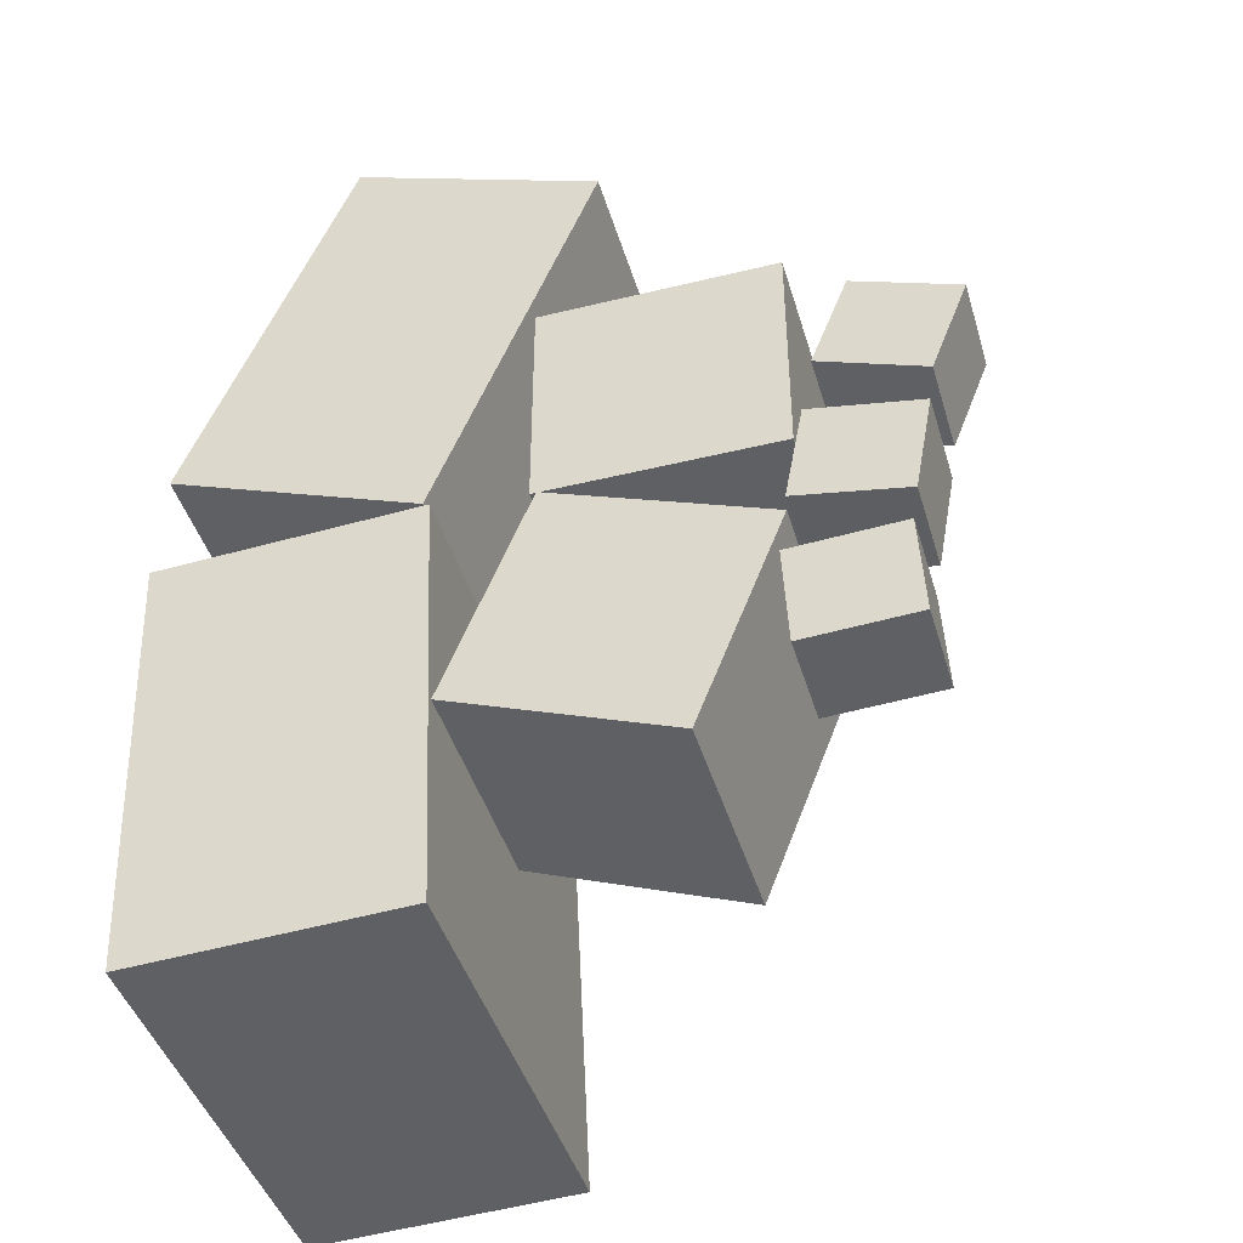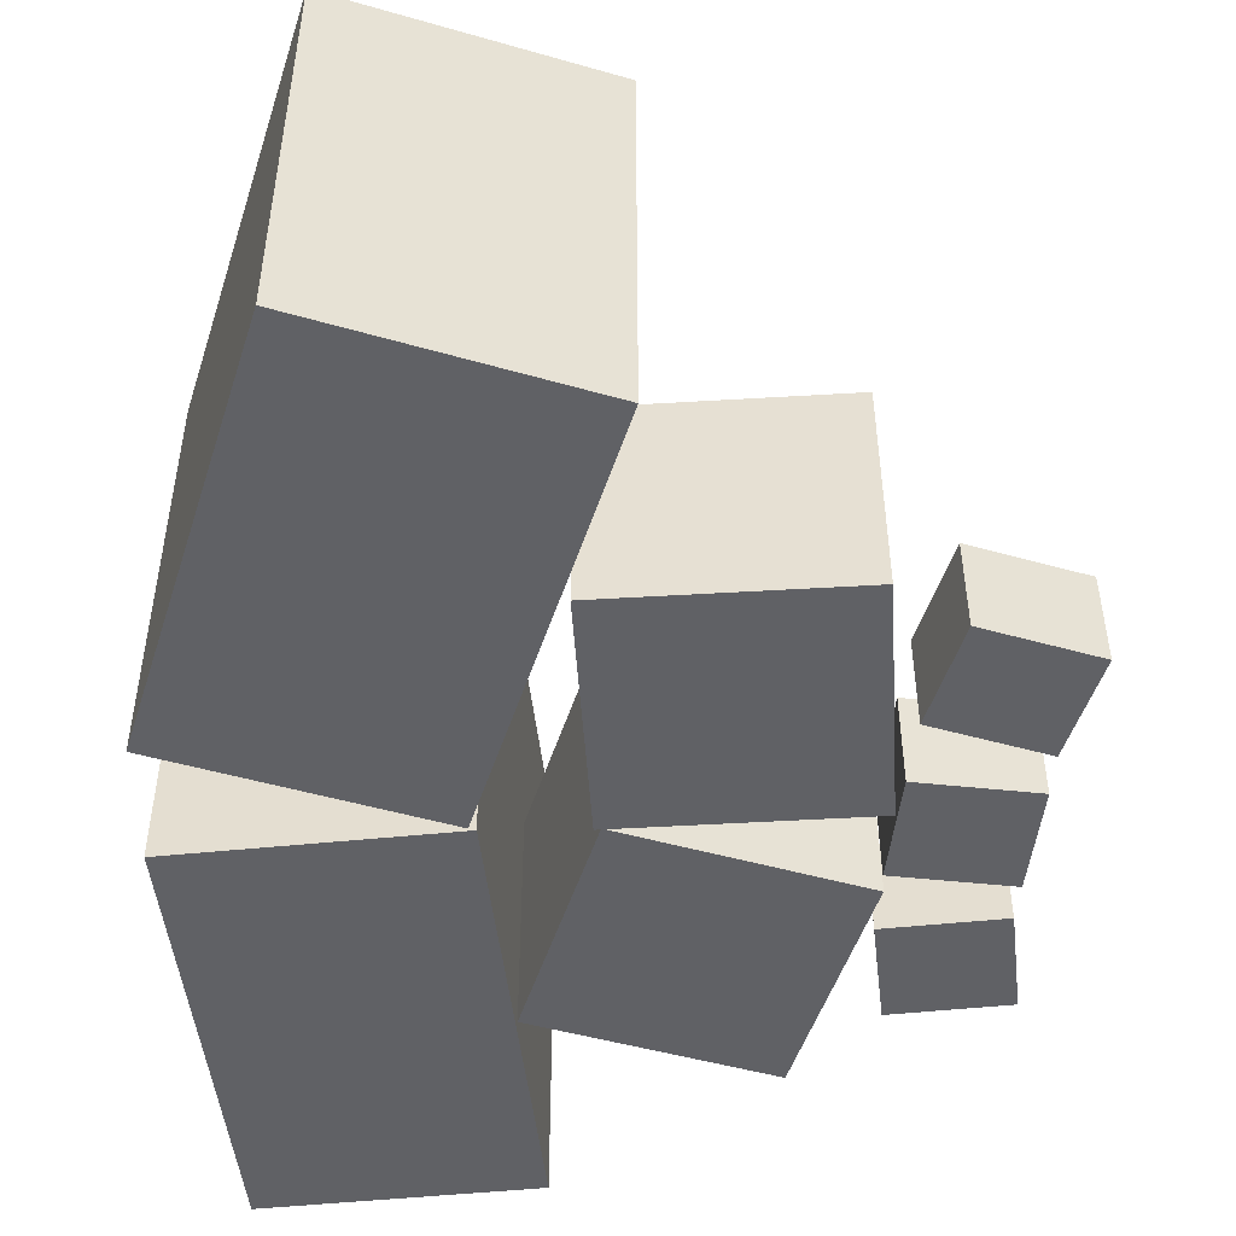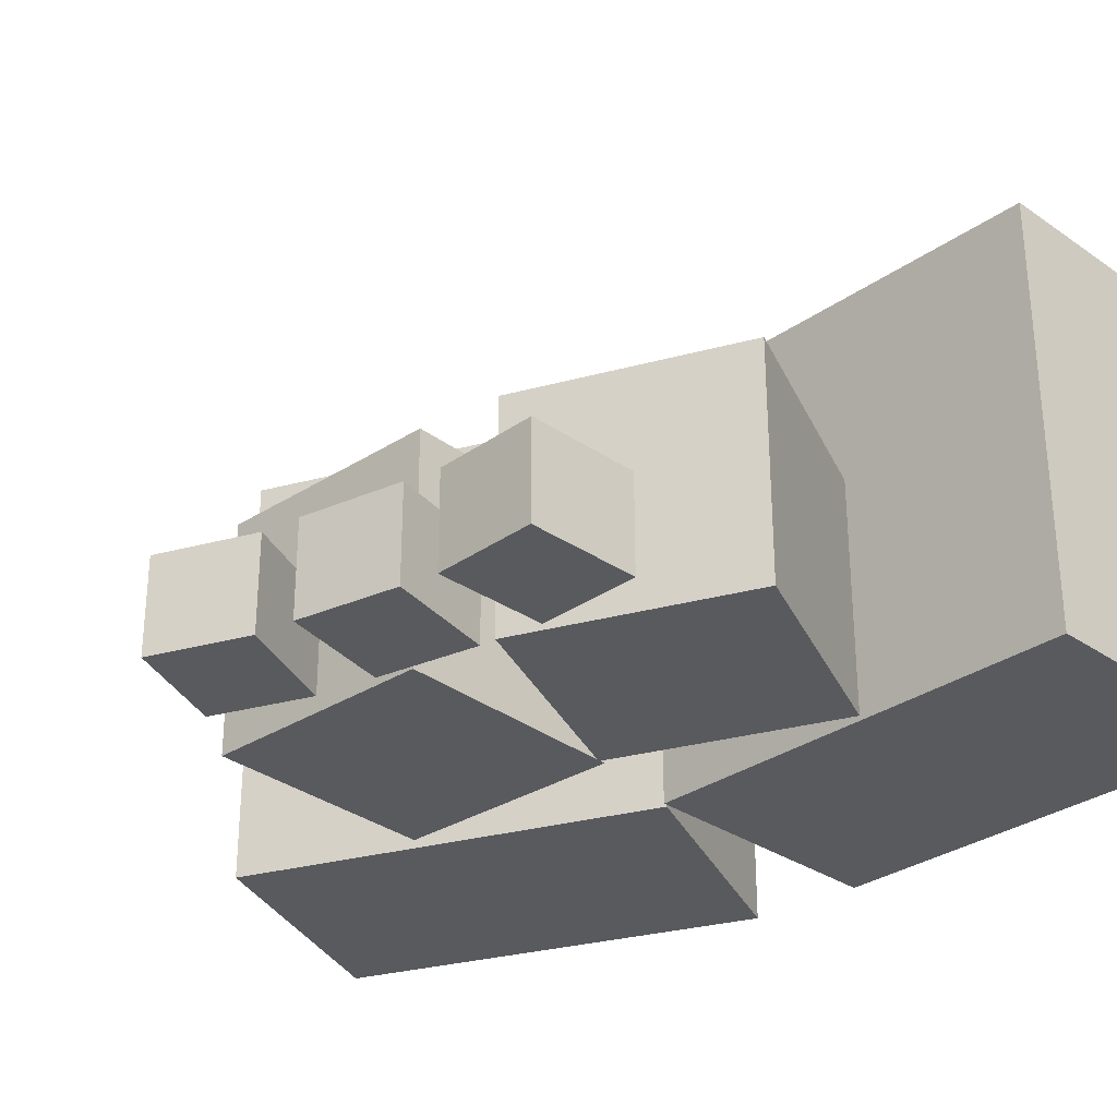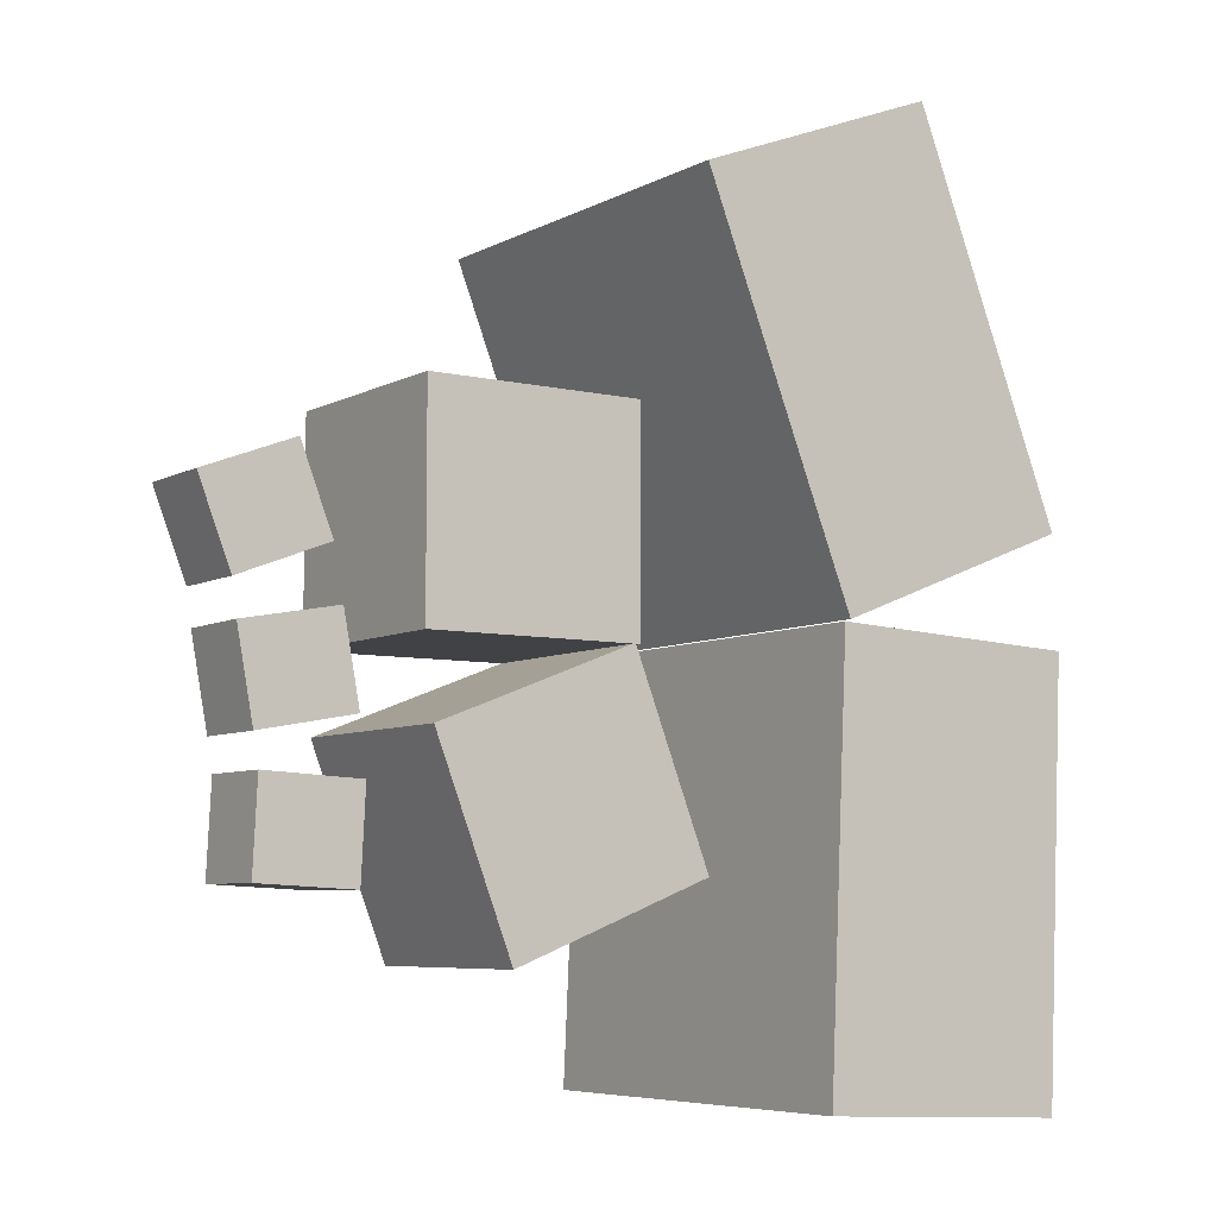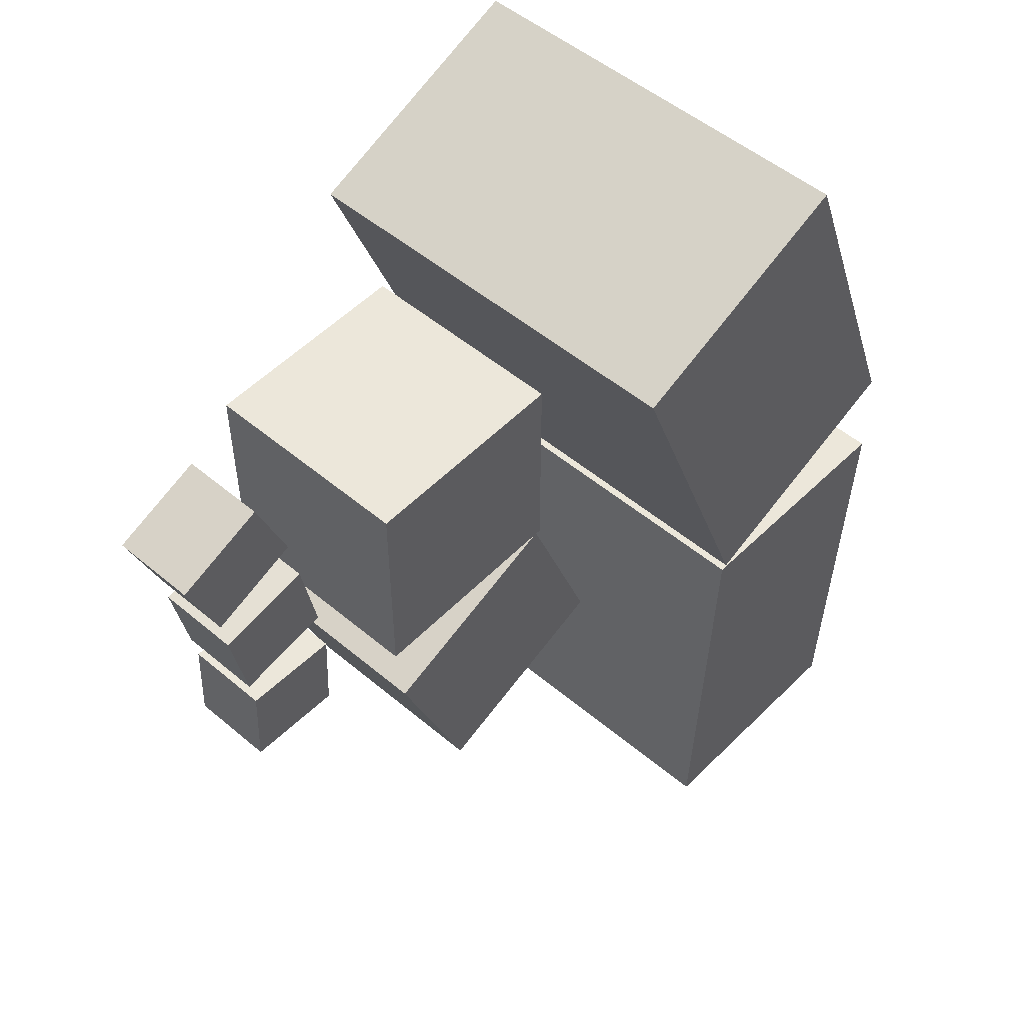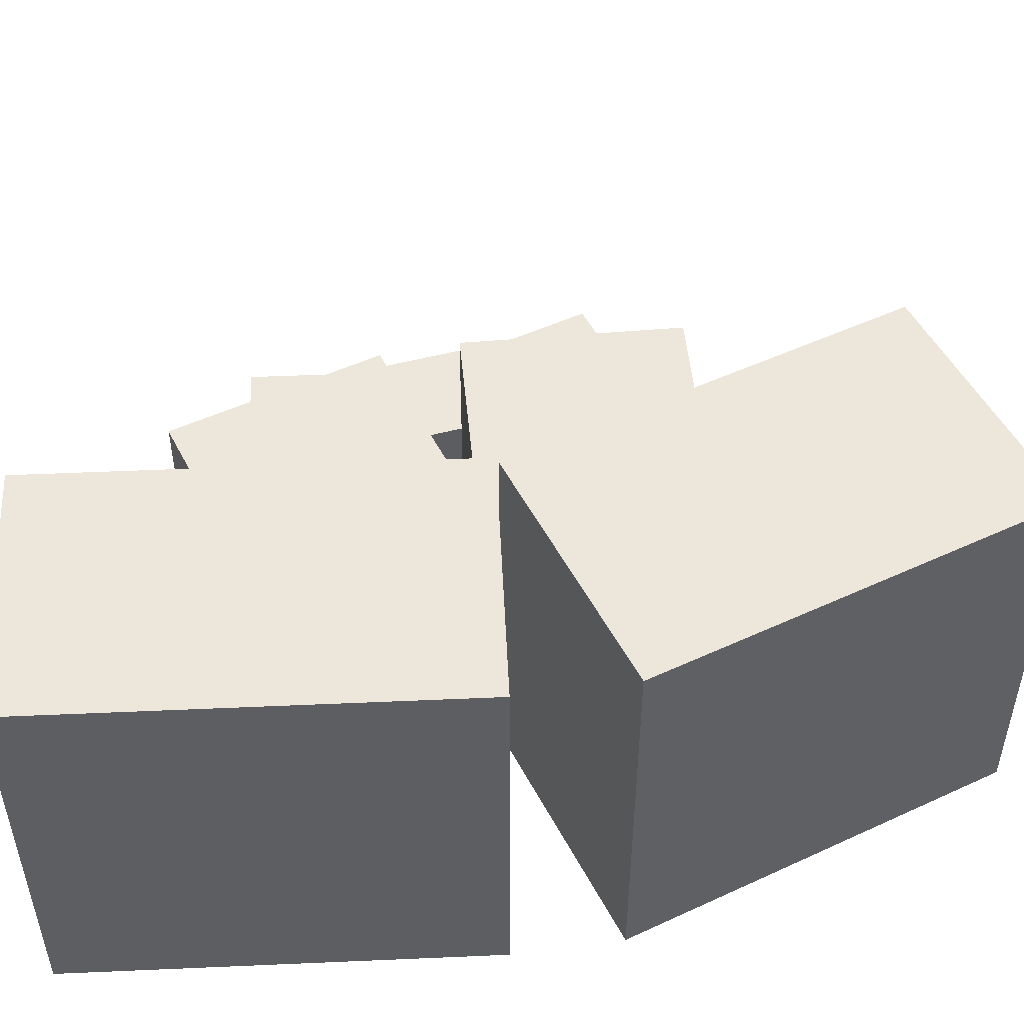
<metadata>
{"format":"obj","ext":"obj","renderer":"f3d","projection":"perspective","resolution":1024,"background":"white","views":[{"elev":-43.3,"azim":16.2,"up":"+Z"},{"elev":-49.4,"azim":3.8,"up":"+Y"},{"elev":-30.7,"azim":132.6,"up":"+Y"},{"elev":-6.7,"azim":145.8,"up":"+Z"},{"elev":51.7,"azim":132.3,"up":"+Z"},{"elev":50.6,"azim":-95.4,"up":"+Y"}]}
</metadata>
<code>
o Cube
v 1.164 0.9533 -1.238
v 1.164 -1.047 -1.238
v 1.164 0.9533 0.762
v 1.164 -1.047 0.762
v -0.8356 0.9533 -1.238
v -0.8356 -1.047 -1.238
v -0.8356 0.9533 0.762
v -0.8356 -1.047 0.762
f 5 3 1
f 3 8 4
f 7 6 8
f 2 8 6
f 1 4 2
f 5 2 6
f 5 7 3
f 3 7 8
f 7 5 6
f 2 4 8
f 1 3 4
f 5 1 2
o Cube.001
v 0.3595 0.9533 -3.817
v 0.3595 -1.047 -3.817
v 1.082 0.9533 -1.952
v 1.082 -1.047 -1.952
v -1.505 0.9533 -3.094
v -1.505 -1.047 -3.094
v -0.7826 0.9533 -1.229
v -0.7826 -1.047 -1.229
f 13 11 9
f 11 16 12
f 15 14 16
f 10 16 14
f 9 12 10
f 13 10 14
f 13 15 11
f 11 15 16
f 15 13 14
f 10 12 16
f 9 11 12
f 13 9 10
o Cube.002
v -1.66 2.595 -1.137
v -1.66 -1.08 -1.137
v -0.3188 2.595 2.276
v -0.3188 -1.08 2.276
v -3.798 2.595 -0.2971
v -3.798 -1.08 -0.2971
v -2.457 2.595 3.116
v -2.457 -1.08 3.116
f 21 19 17
f 19 24 20
f 23 22 24
f 18 24 22
f 17 20 18
f 21 18 22
f 21 23 19
f 19 23 24
f 23 21 22
f 18 20 24
f 17 19 20
f 21 17 18
o Cube.003
v -1.432 2.595 -4.897
v -1.432 -1.08 -4.897
v -1.606 2.595 -1.157
v -1.606 -1.08 -1.157
v -3.671 2.595 -5.002
v -3.671 -1.08 -5.002
v -3.845 2.595 -1.261
v -3.845 -1.08 -1.261
f 29 27 25
f 27 32 28
f 31 30 32
f 26 32 30
f 25 28 26
f 29 26 30
f 29 31 27
f 27 31 32
f 31 29 30
f 26 28 32
f 25 27 28
f 29 25 26
o Cube.004
v 2.011 -0.2179 -3.155
v 2.011 -1.039 -3.155
v 1.968 -0.2179 -2.278
v 1.968 -1.039 -2.278
v 1.057 -0.2179 -3.202
v 1.057 -1.039 -3.202
v 1.014 -0.2179 -2.325
v 1.014 -1.039 -2.325
f 37 35 33
f 35 40 36
f 39 38 40
f 34 40 38
f 33 36 34
f 37 34 38
f 37 39 35
f 35 39 40
f 39 37 38
f 34 36 40
f 33 35 36
f 37 33 34
o Cube.005
v 2.017 -0.2179 -1.977
v 2.017 -1.039 -1.977
v 2.177 -0.2179 -1.114
v 2.177 -1.039 -1.114
v 1.077 -0.2179 -1.803
v 1.077 -1.039 -1.803
v 1.238 -0.2179 -0.9398
v 1.238 -1.039 -0.9398
f 45 43 41
f 43 48 44
f 47 46 48
f 42 48 46
f 41 44 42
f 45 42 46
f 45 47 43
f 43 47 48
f 47 45 46
f 42 44 48
f 41 43 44
f 45 41 42
o Cube.006
v 2.222 -0.2179 -0.781
v 2.222 -1.039 -0.781
v 2.54 -0.2179 0.03756
v 2.54 -1.039 0.03756
v 1.331 -0.2179 -0.4357
v 1.331 -1.039 -0.4357
v 1.649 -0.2179 0.3828
v 1.649 -1.039 0.3828
f 53 51 49
f 51 56 52
f 55 54 56
f 50 56 54
f 49 52 50
f 53 50 54
f 53 55 51
f 51 55 56
f 55 53 54
f 50 52 56
f 49 51 52
f 53 49 50

</code>
